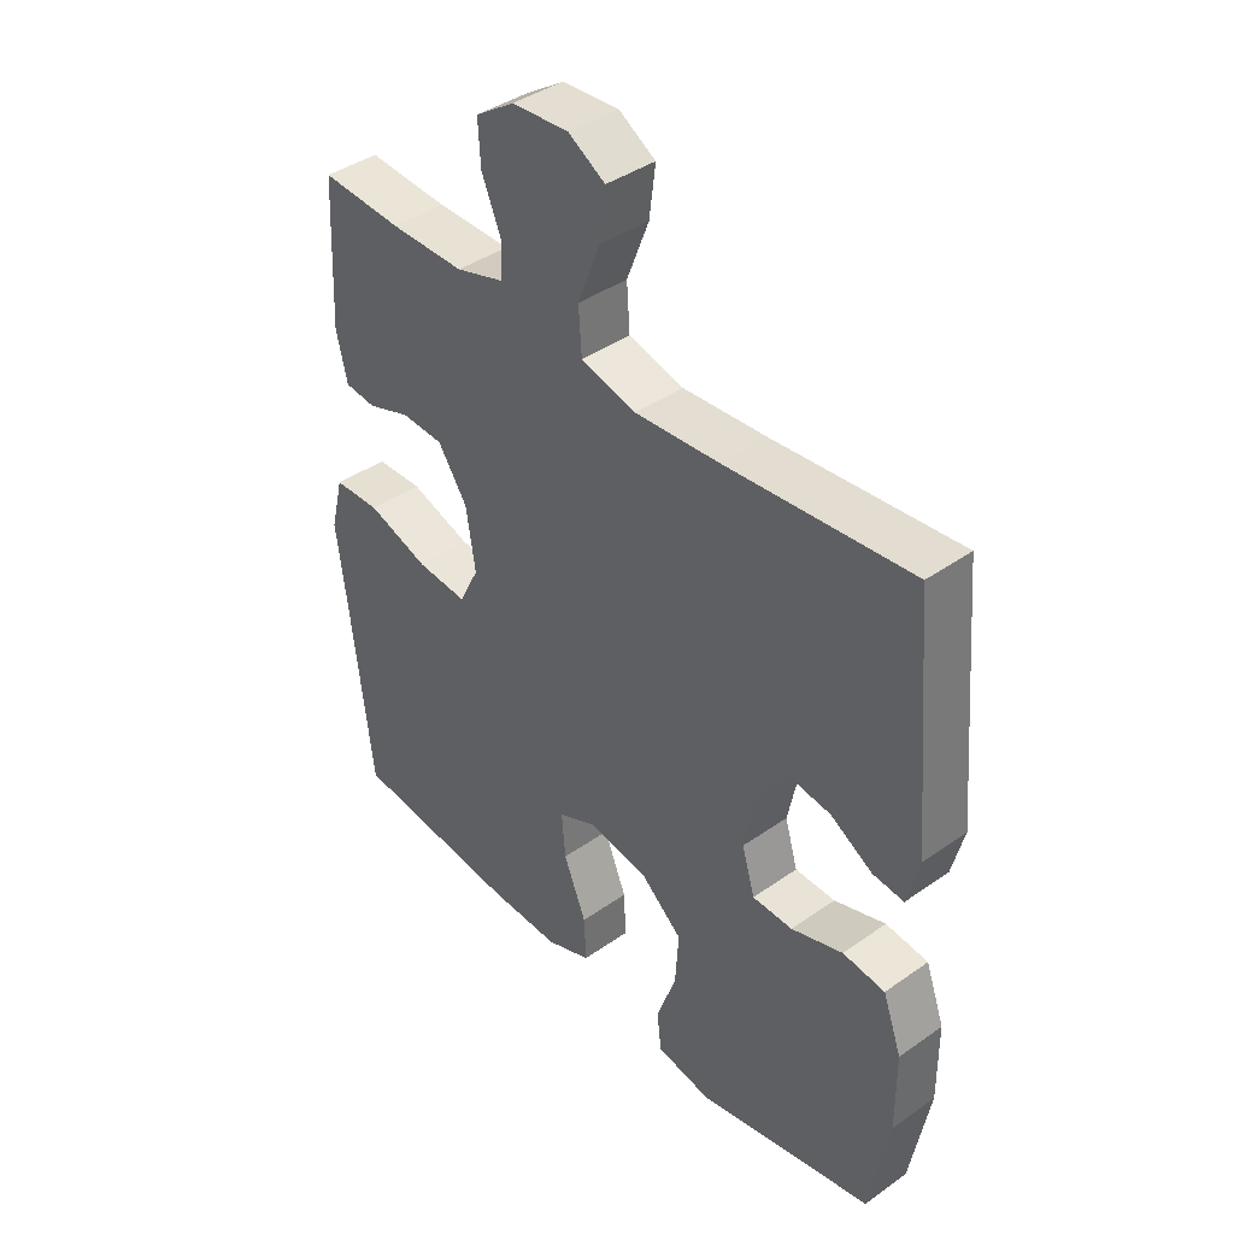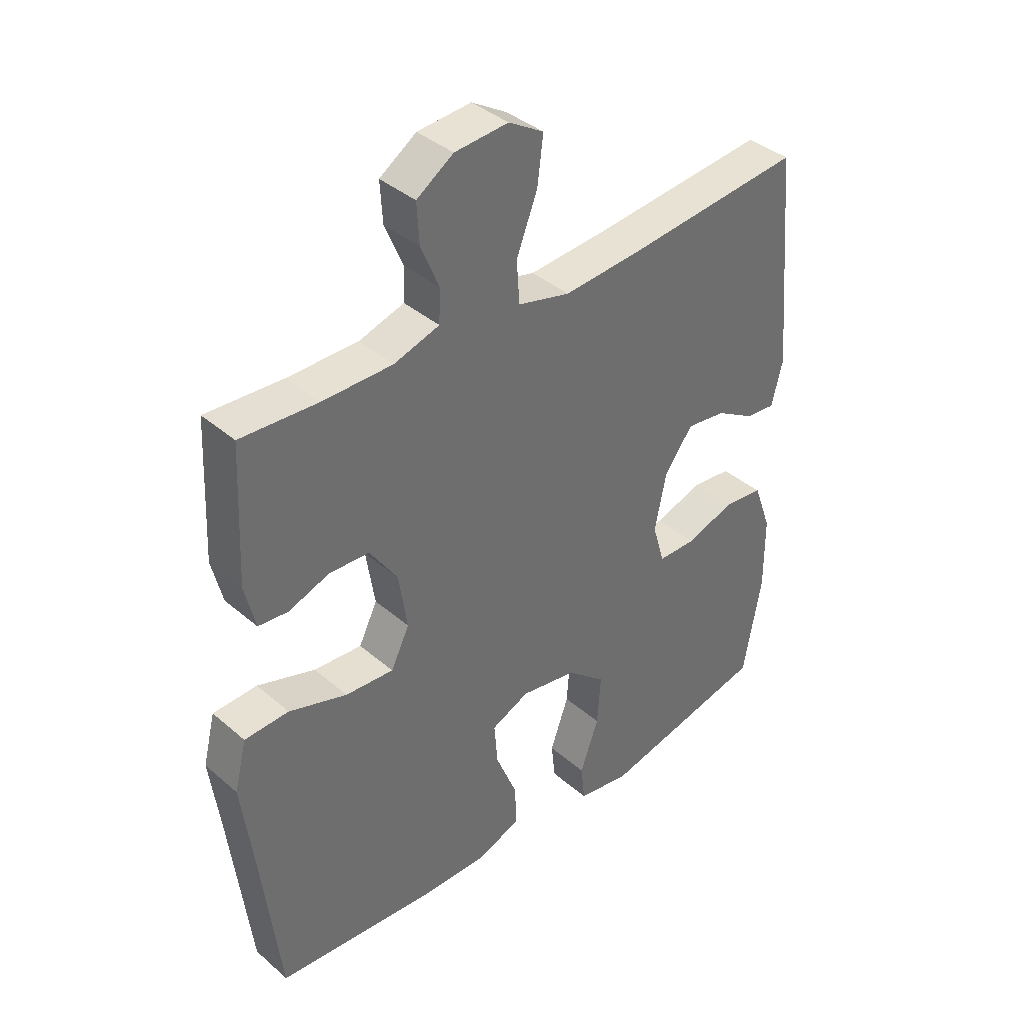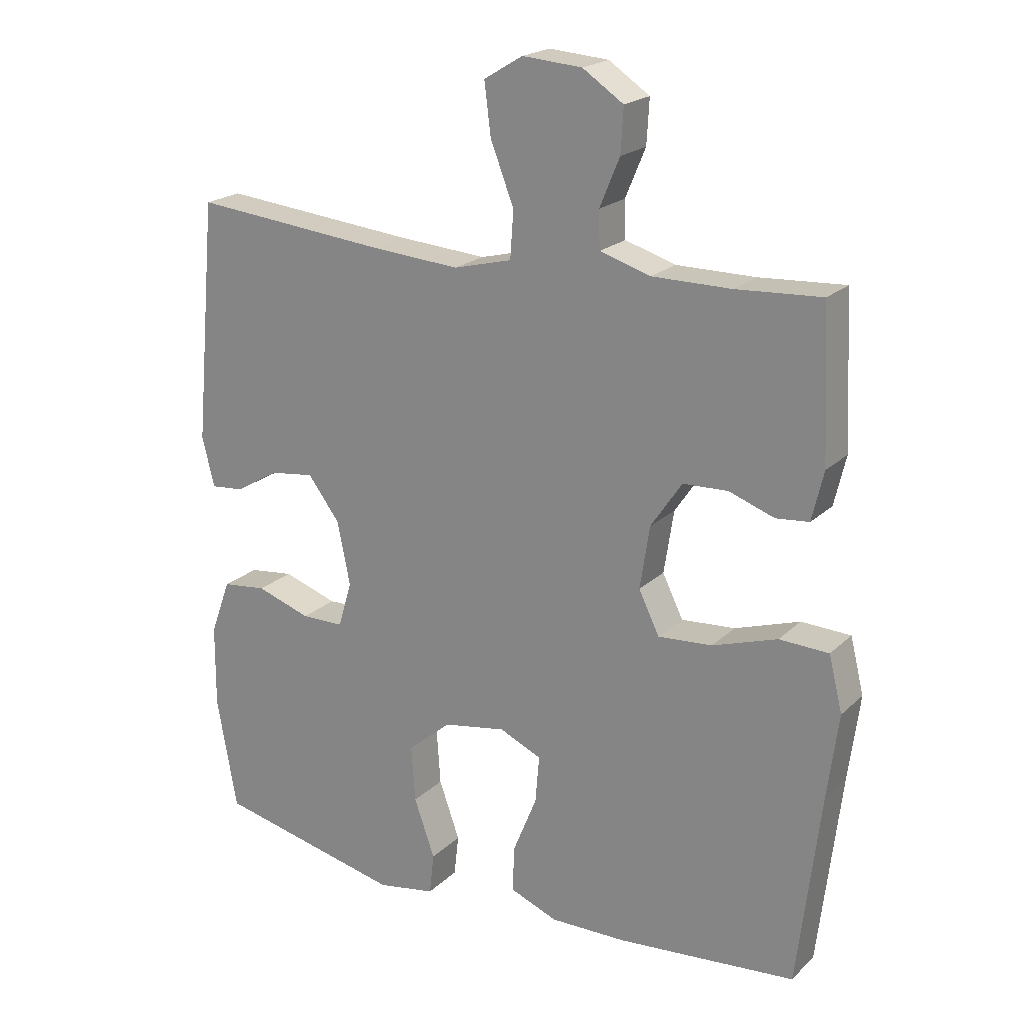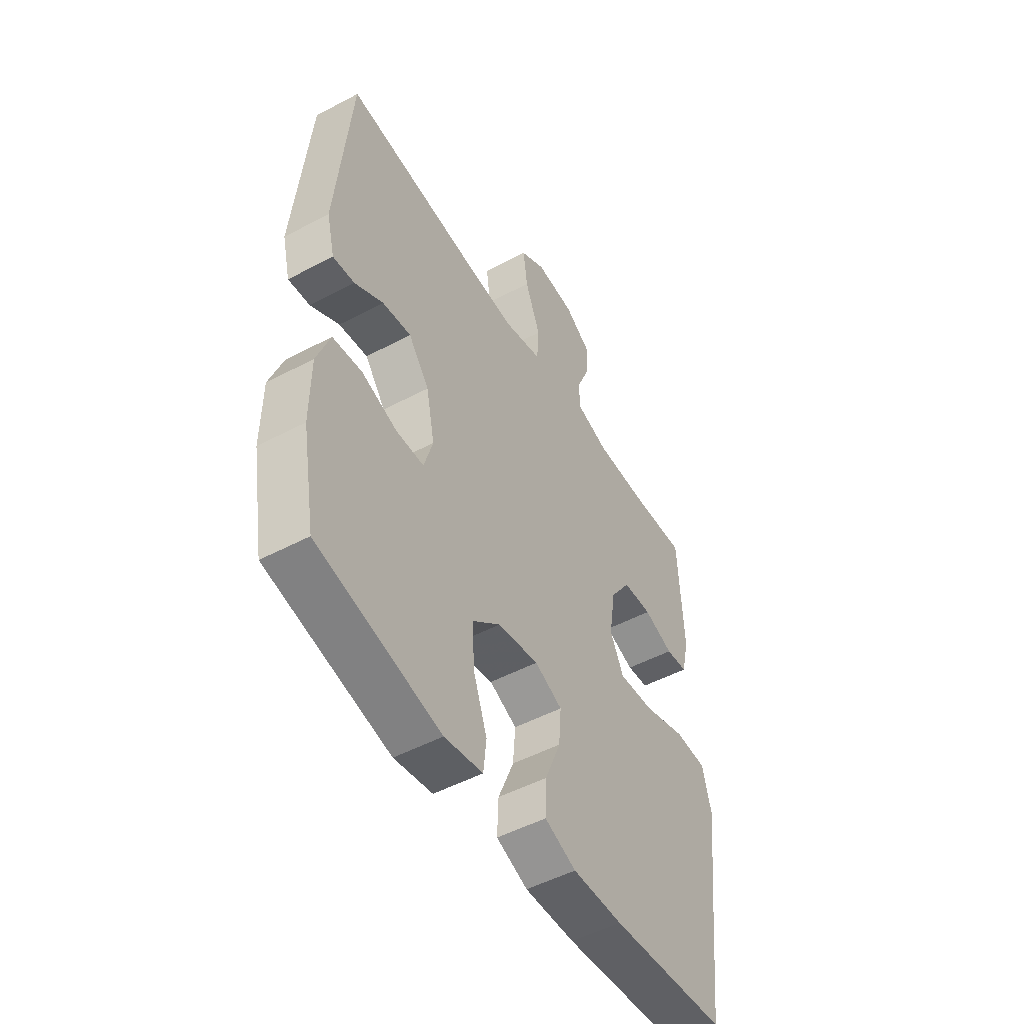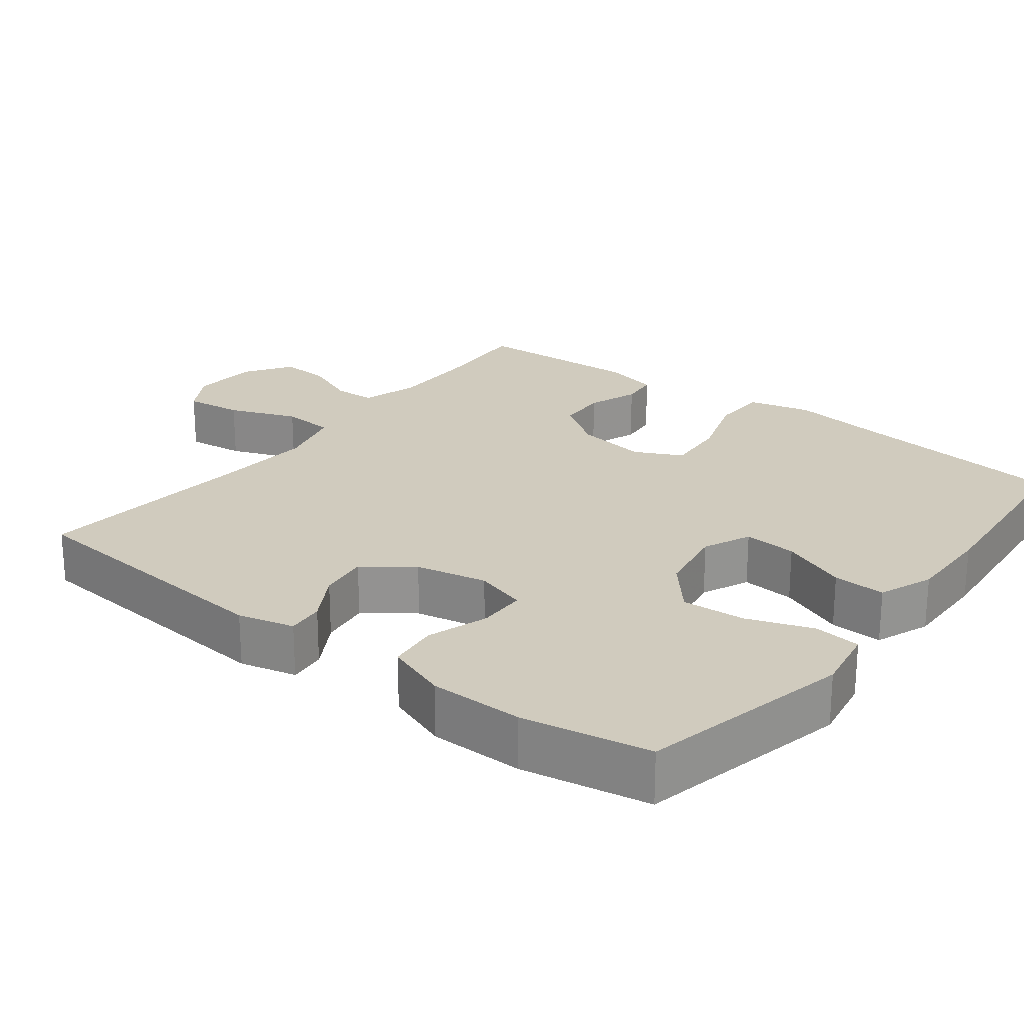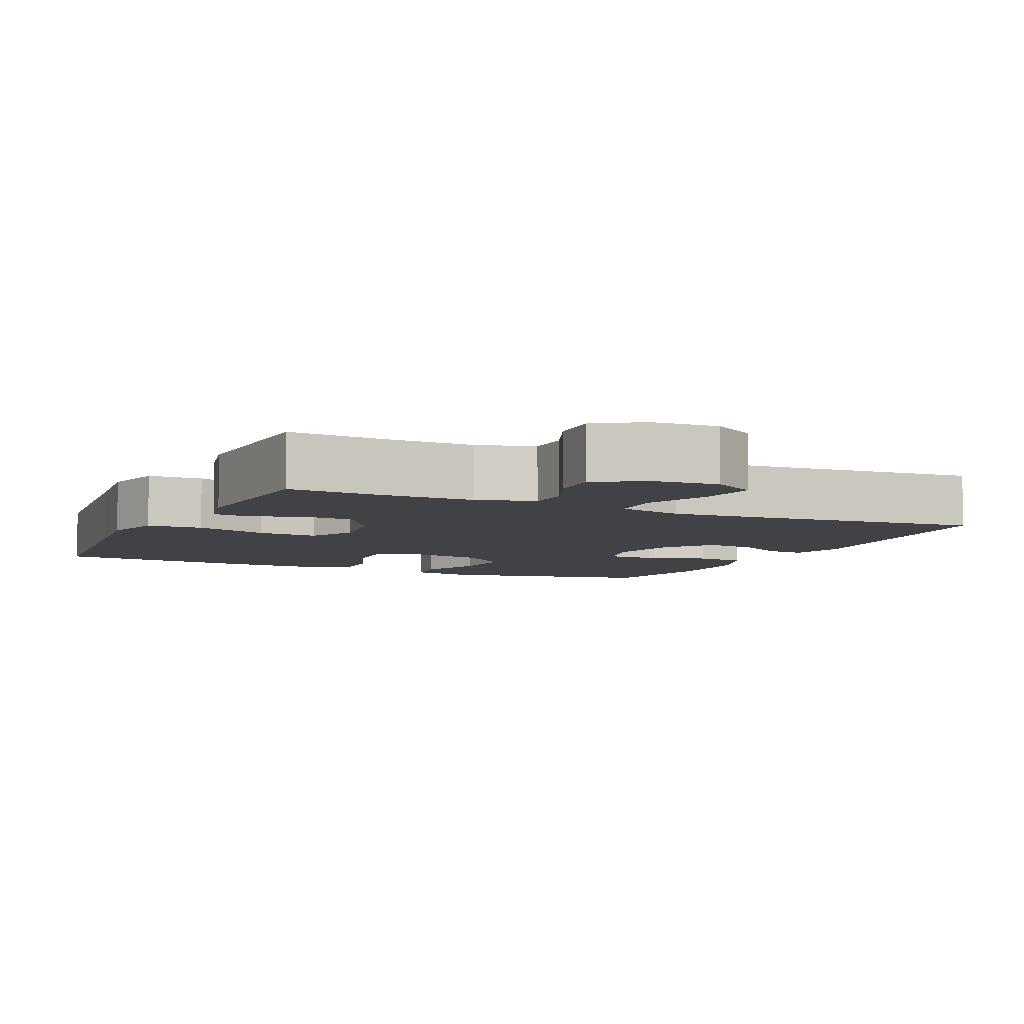
<metadata>
{"format":"obj","ext":"obj","renderer":"f3d","projection":"perspective","resolution":1024,"background":"white","views":[{"elev":40.7,"azim":49.3,"up":"+Z"},{"elev":38.7,"azim":-42.9,"up":"+Z"},{"elev":20.7,"azim":-148.0,"up":"+Z"},{"elev":-50.6,"azim":120.1,"up":"+Z"},{"elev":23.5,"azim":127.6,"up":"+Y"},{"elev":-6.3,"azim":-25.2,"up":"+Y"}]}
</metadata>
<code>
v -0.5 0.07 0.5
v -0.368 0.07 0.492
v -0.247 0.07 0.492
v -0.169 0.07 0.516
v -0.167 0.07 0.573
v -0.198 0.07 0.647
v -0.202 0.07 0.715
v -0.139 0.07 0.757
v -0.047 0.07 0.764
v 0.013 0.07 0.728
v 0.003 0.07 0.649
v -0.033 0.07 0.556
v -0.028 0.07 0.484
v 0.062 0.07 0.461
v 0.199 0.07 0.471
v 0.5 0.07 0.5
v 0.534 0.07 0.126
v 0.515 0.07 0.049
v 0.464 0.07 0.054
v 0.396 0.07 0.094
v 0.328 0.07 0.103
v 0.279 0.07 0.038
v 0.259 0.07 -0.06
v 0.28 0.07 -0.131
v 0.346 0.07 -0.132
v 0.43 0.07 -0.104
v 0.499 0.07 -0.112
v 0.53 0.07 -0.197
v 0.531 0.07 -0.325
v 0.5 0.07 -0.5
v 0.21 0.07 -0.564
v 0.12 0.07 -0.548
v 0.113 0.07 -0.484
v 0.145 0.07 -0.394
v 0.151 0.07 -0.307
v 0.084 0.07 -0.25
v -0.013 0.07 -0.233
v -0.078 0.07 -0.262
v -0.072 0.07 -0.335
v -0.035 0.07 -0.426
v -0.032 0.07 -0.498
v -0.106 0.07 -0.527
v -0.224 0.07 -0.525
v -0.5 0.07 -0.5
v -0.535 0.07 -0.202
v -0.552 0.07 -0.071
v -0.531 0.07 0.014
v -0.455 0.07 0.017
v -0.355 0.07 -0.016
v -0.272 0.07 -0.022
v -0.24 0.07 0.043
v -0.255 0.07 0.14
v -0.303 0.07 0.211
v -0.372 0.07 0.214
v -0.442 0.07 0.189
v -0.493 0.07 0.194
v -0.511 0.07 0.27
v -0.5 0 0.5
v -0.368 0 0.492
v -0.247 0 0.492
v -0.169 0 0.516
v -0.167 0 0.573
v -0.198 0 0.647
v -0.202 0 0.715
v -0.139 0 0.757
v -0.047 0 0.764
v 0.013 0 0.728
v 0.003 0 0.649
v -0.033 0 0.556
v -0.028 0 0.484
v 0.062 0 0.461
v 0.199 0 0.471
v 0.5 0 0.5
v 0.534 0 0.126
v 0.515 0 0.049
v 0.464 0 0.054
v 0.396 0 0.094
v 0.328 0 0.103
v 0.279 0 0.038
v 0.259 0 -0.06
v 0.28 0 -0.131
v 0.346 0 -0.132
v 0.43 0 -0.104
v 0.499 0 -0.112
v 0.53 0 -0.197
v 0.531 0 -0.325
v 0.5 0 -0.5
v 0.21 0 -0.564
v 0.12 0 -0.548
v 0.113 0 -0.484
v 0.145 0 -0.394
v 0.151 0 -0.307
v 0.084 0 -0.25
v -0.013 0 -0.233
v -0.078 0 -0.262
v -0.072 0 -0.335
v -0.035 0 -0.426
v -0.032 0 -0.498
v -0.106 0 -0.527
v -0.224 0 -0.525
v -0.5 0 -0.5
v -0.535 0 -0.202
v -0.552 0 -0.071
v -0.531 0 0.014
v -0.455 0 0.017
v -0.355 0 -0.016
v -0.272 0 -0.022
v -0.24 0 0.043
v -0.255 0 0.14
v -0.303 0 0.211
v -0.372 0 0.214
v -0.442 0 0.189
v -0.493 0 0.194
v -0.511 0 0.27
f 54 55 56 57
f 53 54 57 1
f 46 47 48 49
f 45 46 49 50
f 44 45 50
f 43 44 50 51
f 39 40 41 42
f 38 39 42 43
f 31 32 33 34
f 31 34 35
f 30 31 35
f 29 30 35 36
f 25 26 27 28
f 24 25 28 29
f 17 18 19 20
f 15 16 17 20
f 14 15 20 21
f 13 14 21 22
f 9 10 11 12
f 7 8 9 12
f 5 6 7 12
f 4 5 12 13
f 3 4 13 22
f 53 1 2
f 52 53 2 3
f 38 43 51
f 37 38 51 52
f 24 29 36 37
f 23 24 37 52
f 3 22 23 52
f 114 113 112 111
f 58 114 111 110
f 106 105 104 103
f 107 106 103 102
f 107 102 101
f 108 107 101 100
f 99 98 97 96
f 100 99 96 95
f 91 90 89 88
f 92 91 88
f 92 88 87
f 93 92 87 86
f 85 84 83 82
f 86 85 82 81
f 77 76 75 74
f 77 74 73 72
f 78 77 72 71
f 79 78 71 70
f 69 68 67 66
f 69 66 65 64
f 69 64 63 62
f 70 69 62 61
f 79 70 61 60
f 59 58 110
f 60 59 110 109
f 108 100 95
f 109 108 95 94
f 94 93 86 81
f 109 94 81 80
f 109 80 79 60
f 1 58 59 2
f 2 59 60 3
f 3 60 61 4
f 4 61 62 5
f 5 62 63 6
f 6 63 64 7
f 7 64 65 8
f 8 65 66 9
f 9 66 67 10
f 10 67 68 11
f 11 68 69 12
f 12 69 70 13
f 13 70 71 14
f 14 71 72 15
f 15 72 73 16
f 16 73 74 17
f 17 74 75 18
f 18 75 76 19
f 19 76 77 20
f 20 77 78 21
f 21 78 79 22
f 22 79 80 23
f 23 80 81 24
f 24 81 82 25
f 25 82 83 26
f 26 83 84 27
f 27 84 85 28
f 28 85 86 29
f 29 86 87 30
f 30 87 88 31
f 31 88 89 32
f 32 89 90 33
f 33 90 91 34
f 34 91 92 35
f 35 92 93 36
f 36 93 94 37
f 37 94 95 38
f 38 95 96 39
f 39 96 97 40
f 40 97 98 41
f 41 98 99 42
f 42 99 100 43
f 43 100 101 44
f 44 101 102 45
f 45 102 103 46
f 46 103 104 47
f 47 104 105 48
f 48 105 106 49
f 49 106 107 50
f 50 107 108 51
f 51 108 109 52
f 52 109 110 53
f 53 110 111 54
f 54 111 112 55
f 55 112 113 56
f 56 113 114 57
f 57 114 58 1

</code>
